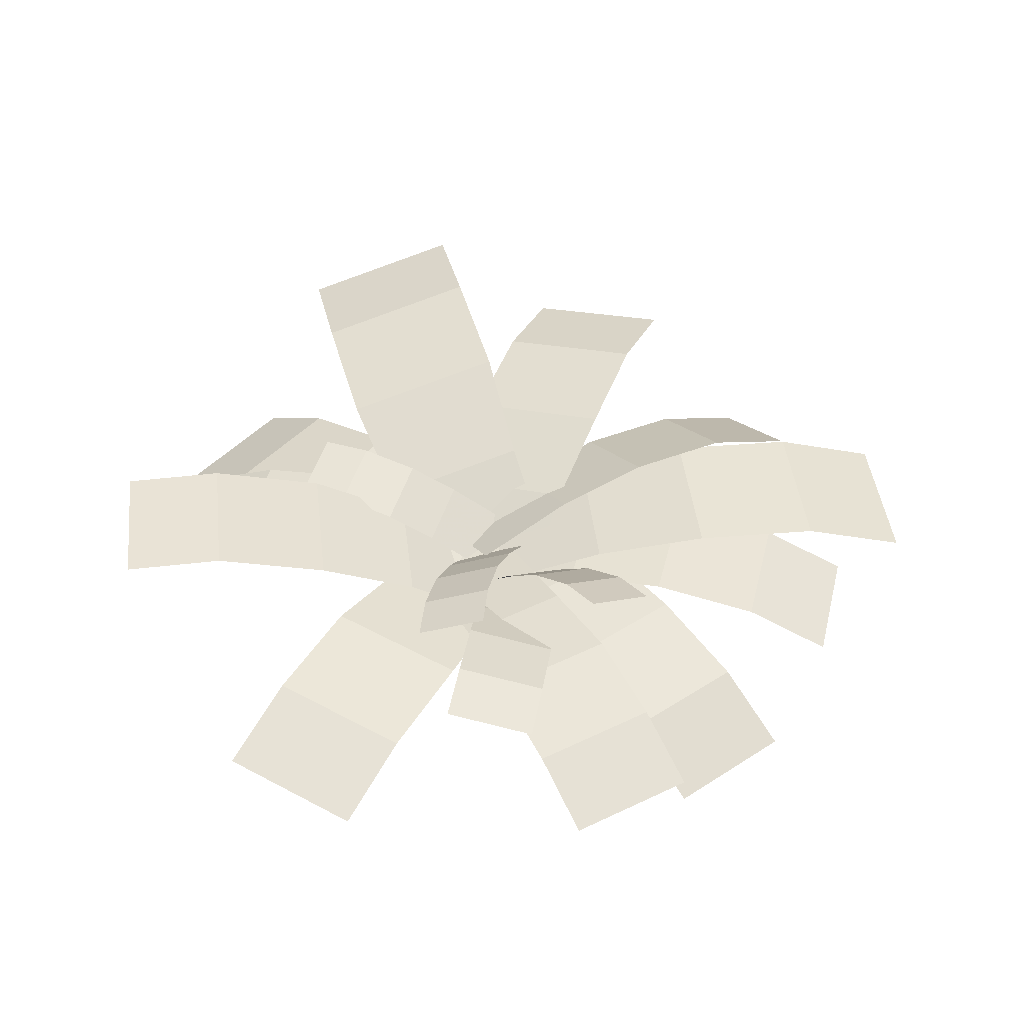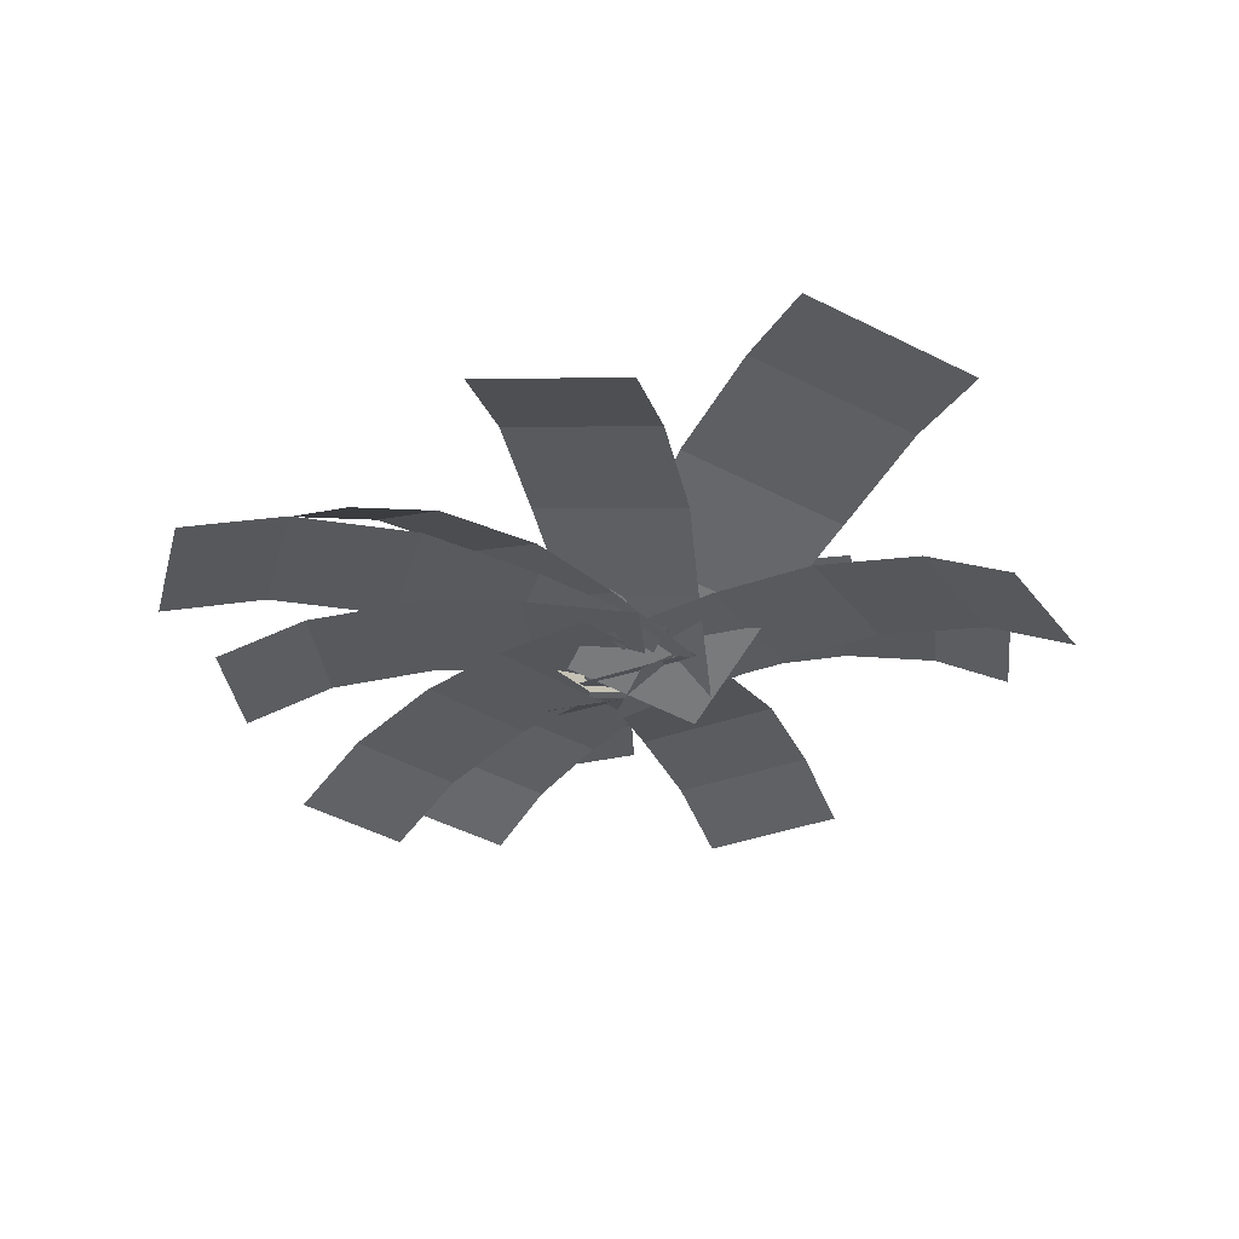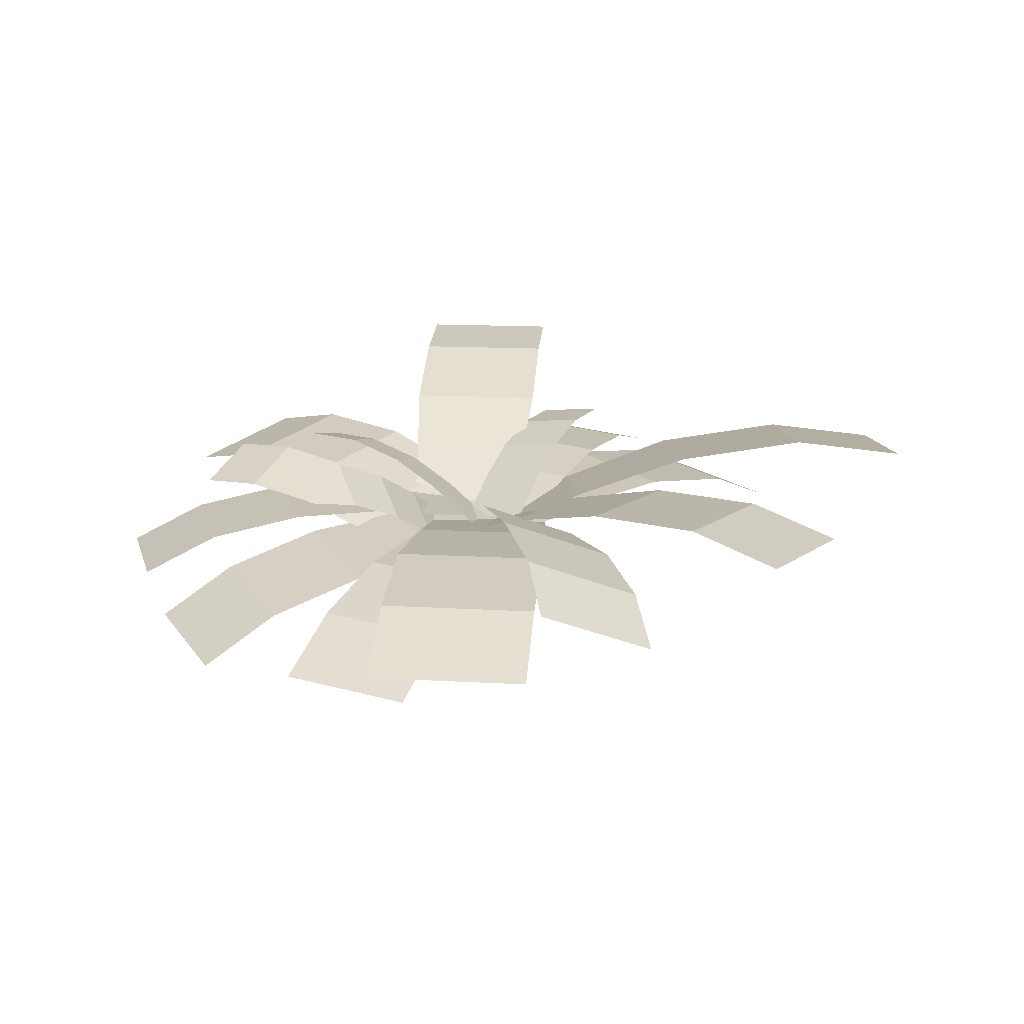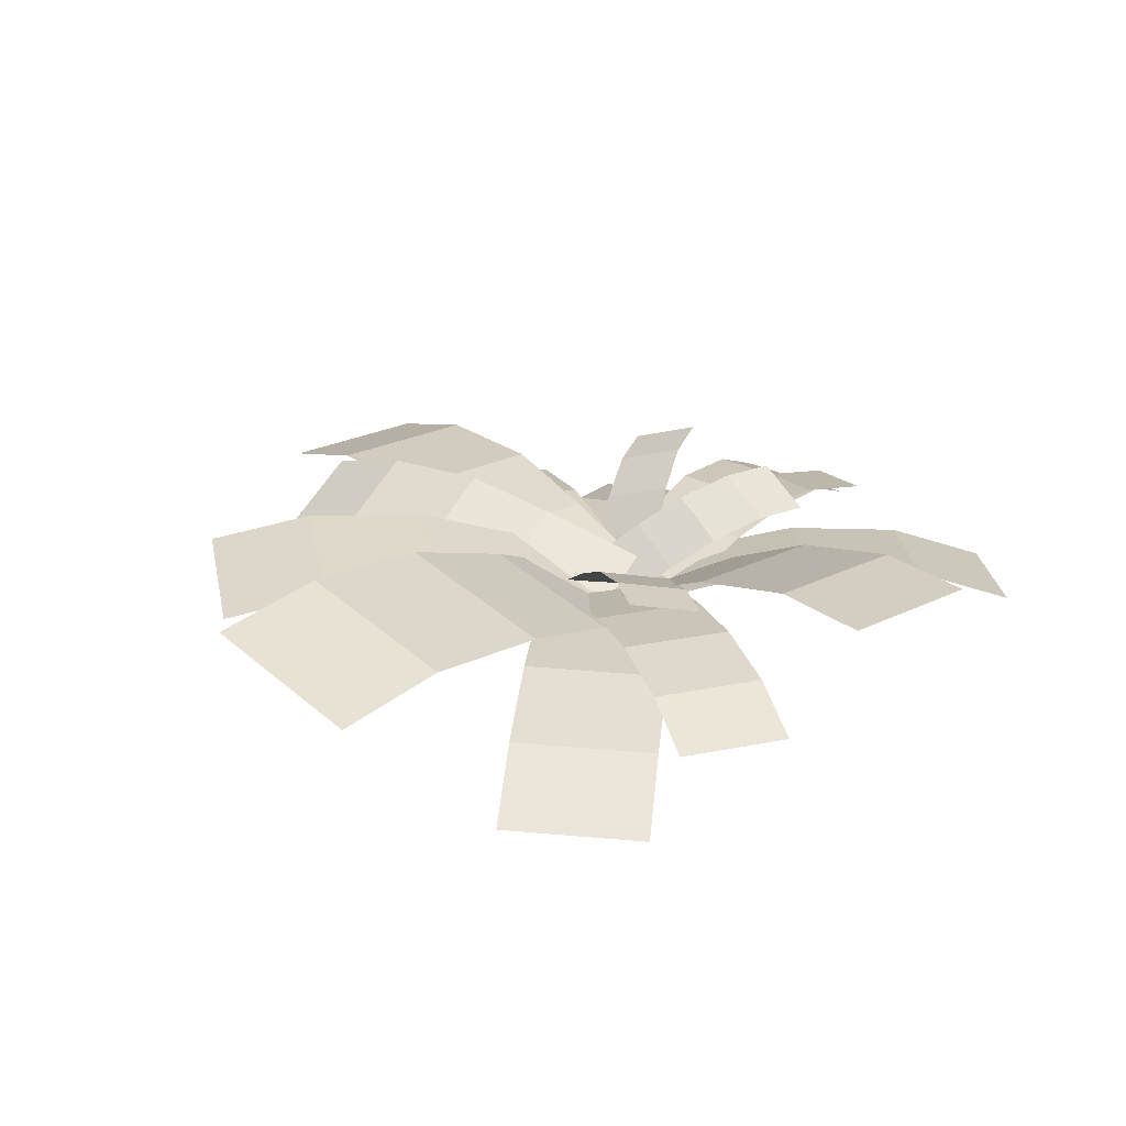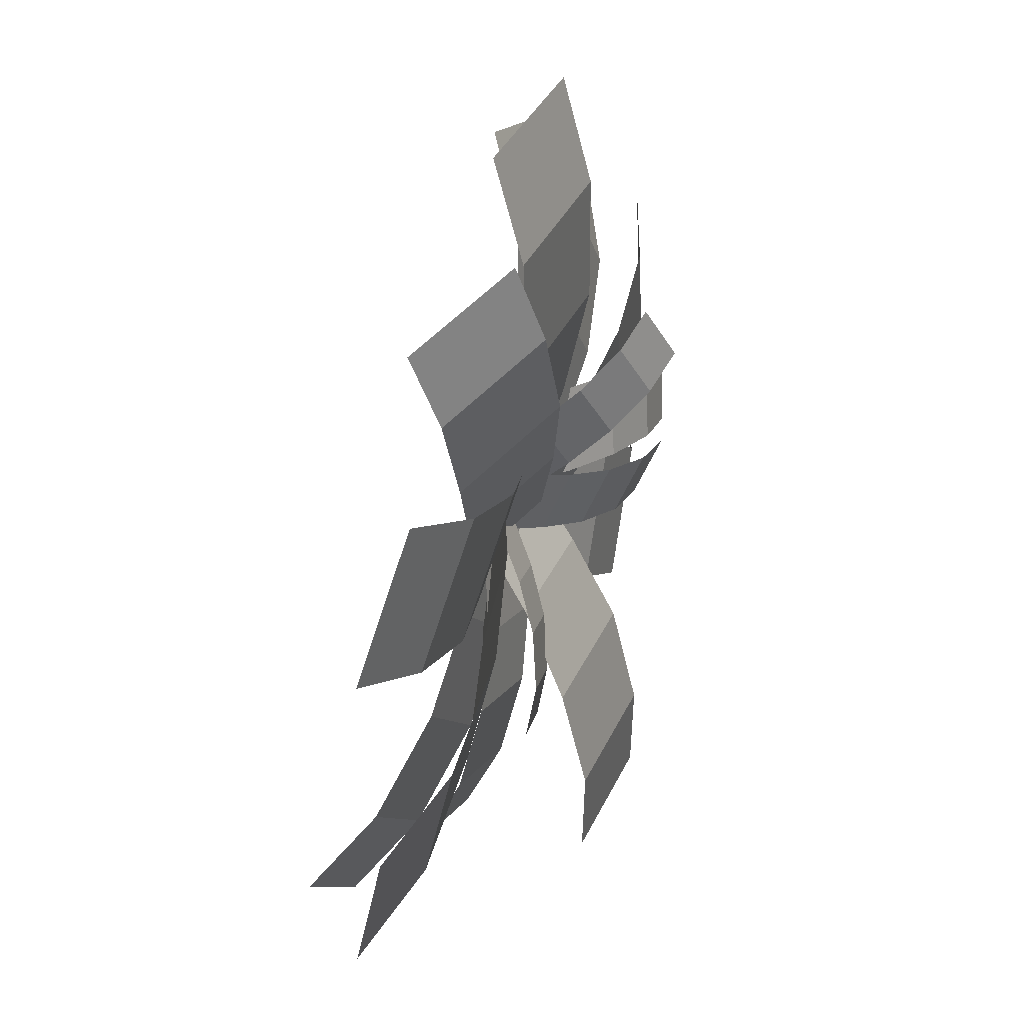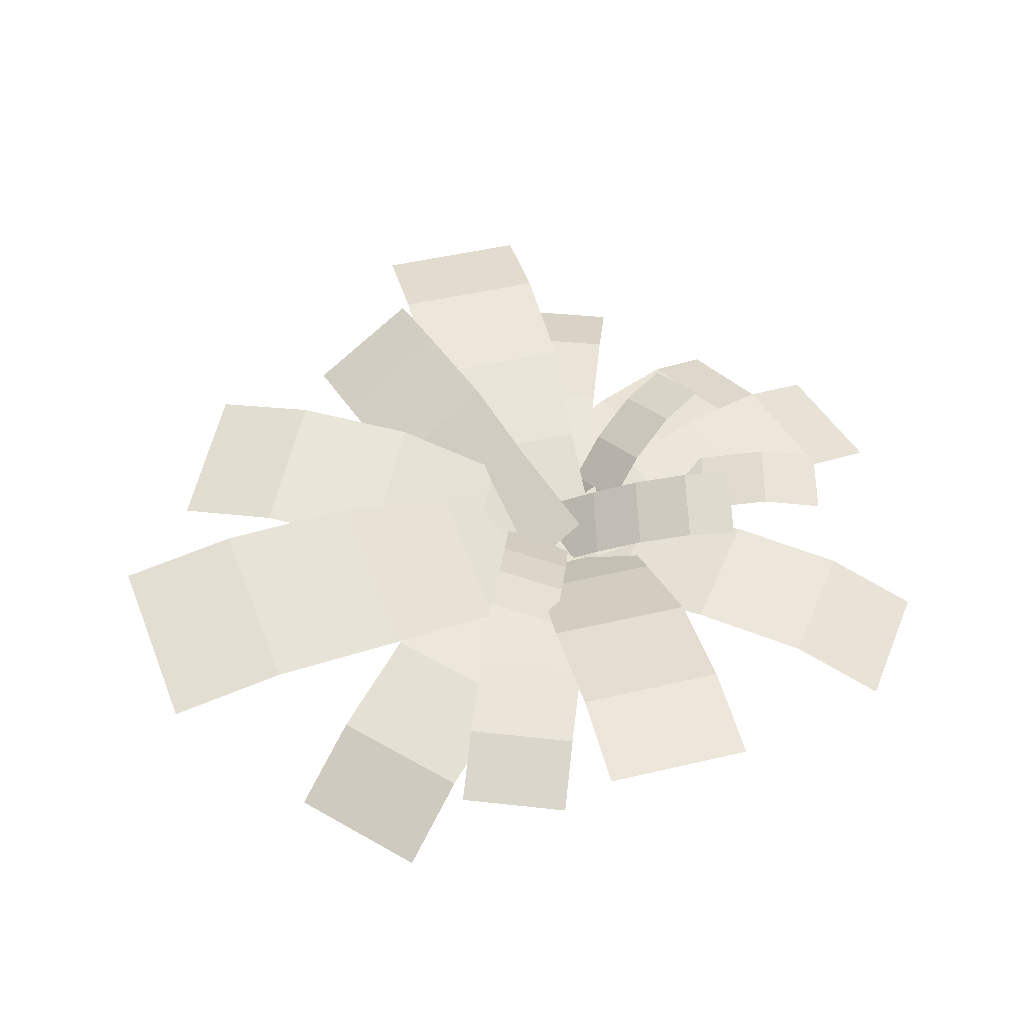
<metadata>
{"format":"obj","ext":"obj","renderer":"f3d","projection":"perspective","resolution":1024,"background":"white","views":[{"elev":42.4,"azim":83.8,"up":"+Z"},{"elev":-30.2,"azim":-104.5,"up":"+Z"},{"elev":23.4,"azim":-175.0,"up":"+Z"},{"elev":24.4,"azim":-39.1,"up":"+Z"},{"elev":38.8,"azim":-66.2,"up":"+Y"},{"elev":50.8,"azim":-14.0,"up":"+Z"}]}
</metadata>
<code>
g Plane06
v -3.4 -12.13 7.591
v 12.35 -6.513 15.04
v 4.783 10.08 20.38
v -12.25 4.006 12.33
v -0.787 25.59 23.78
v -20.14 18.7 14.63
v -6.733 42.51 23.6
v -26.08 35.62 14.45
v -10.1 56.97 19.82
v -29.45 50.07 10.67
v -6.378 -6.432 10.53
v 15.65 -6.432 10.53
v 16.55 15.43 17.17
v -7.275 15.43 17.17
v 18.16 35.26 20.92
v -8.891 35.26 20.92
v 18.16 56.84 20.69
v -8.891 56.84 20.69
v 18.16 74.58 15.71
v -8.891 74.58 15.71
v -10.07 -0.5593 10.49
v 11.78 -8.458 10.49
v 18.36 9.744 13.7
v -3.486 17.64 13.7
v 24.25 26.02 14.67
v 2.398 33.92 14.67
v 30.49 43.27 12.06
v 8.636 51.17 12.06
v 35.43 56.95 5.832
v 13.58 64.85 5.832
v -4.581 7.375 10.71
v 7.902 -12.21 11.34
v 24.36 -1.664 12.99
v 11.88 17.92 12.36
v 38.98 7.64 12.57
v 26.5 27.22 11.95
v 54.29 17.27 8.502
v 41.8 36.85 7.876
v 66.2 24.62 1.134
v 53.72 44.21 0.5081
v 7.458 -17.98 5.846
v 17.14 0.8053 8.935
v -1.256 9.896 17.33
v -11.73 -10.42 13.99
v -17.63 19.2 22.89
v -29.52 -3.873 19.1
v -36.28 28.54 24.57
v -48.18 5.465 20.77
v -51.69 37.01 21.37
v -63.58 13.93 17.58
v 12.33 -16.44 3.57
v 8.994 6.653 9.388
v -13.19 1.851 19.76
v -9.582 -23.12 13.47
v -33.86 -1.123 26.99
v -29.76 -29.48 19.84
v -56.89 -5.179 29.87
v -52.79 -33.54 22.72
v -76.71 -7.374 27.21
v -72.61 -35.73 20.07
v 20.85 -3.781 6.429
v 0.7098 -3.985 6.522
v 0.1202 -21.84 17.39
v 21.91 -21.62 17.29
v -1.152 -38.57 25.23
v 23.59 -38.32 25.12
v -0.9356 -57.73 29.94
v 23.81 -57.48 29.83
v -0.7664 -74.58 29.57
v 23.97 -74.33 29.46
v 9.947 4.374 7.45
v -1.783 -11.91 9.196
v 14.39 -23.99 14.63
v 27.08 -6.383 12.74
v 28.48 -35.66 17.55
v 42.89 -15.65 15.41
v 44.43 -47.24 16.67
v 58.84 -27.24 14.52
v 57.2 -56.99 11.58
v 71.61 -36.99 9.433
v 16.23 -14.55 10.43
v -0.8647 2.755 11.09
v -15.4 -11.67 12.82
v 1.7 -28.98 12.16
v -28.32 -24.42 12.38
v -11.22 -41.73 11.73
v -41.87 -37.65 8.116
v -24.77 -54.96 7.46
v -52.45 -47.81 0.3976
v -35.35 -65.12 -0.2577
v 14.06 -13.07 11.59
v -3.674 -6.239 11.49
v -9.369 -20.97 14.34
v 8.362 -27.81 14.45
v -14.46 -34.16 15.34
v 3.27 -41 15.44
v -19.86 -48.2 13.42
v -2.129 -55.03 13.52
v -24.14 -59.38 8.495
v -6.41 -66.21 8.6
v 18.96 7.608 6.419
v 14.65 -7.055 8.872
v 25.98 -9.369 14.96
v 30.29 5.294 12.51
v 36.45 -11.73 19.22
v 40.76 2.93 16.77
v 48.2 -14.81 21.47
v 52.51 -0.1471 19.01
v 58.24 -17.9 20.66
v 62.55 -3.236 18.2
v 9.658 2.376 5.741
v 14.55 -8.469 9.769
v 20.43 -3.187 16.85
v 15.53 7.658 12.82
v 26.33 1.536 22.39
v 21.44 12.38 18.36
v 33.85 6.544 26.74
v 28.95 17.39 22.71
v 41.23 10.51 28.45
v 36.33 21.36 24.42
v 8.185 1.397 13.12
v 5.98 -10.23 8.905
v 14.07 -13.87 14.72
v 16.27 -2.248 18.94
v 21.8 -16.91 19.06
v 24.01 -5.287 23.27
v 30.97 -19.71 21.99
v 33.17 -8.089 26.2
v 39.33 -21.46 22.41
v 41.54 -9.83 26.63
v 9.88 -0.7428 13.41
v 15.88 -17.06 11.8
v 32.97 -11.83 14.78
v 26.48 5.817 16.52
v 48.43 -7.598 15.65
v 41.06 12.44 17.62
v 64.26 -1.549 13.34
v 56.89 18.49 15.31
v 76.71 3.586 7.693
v 69.34 23.62 9.666
v 9.724 -8.031 10.2
v -1.325 -2.646 12.79
v -4.289 -11.31 18.15
v 6.761 -16.69 15.56
v -7.281 -19.31 22.01
v 3.769 -24.69 19.41
v -11.11 -28.28 24.31
v -0.06239 -33.66 21.71
v -14.9 -35.95 24.09
v -3.851 -41.33 21.5
f 1 2 3
f 3 4 1
f 4 3 5
f 5 6 4
f 6 5 7
f 7 8 6
f 8 7 9
f 9 10 8
f 11 12 13
f 13 14 11
f 14 13 15
f 15 16 14
f 16 15 17
f 17 18 16
f 18 17 19
f 19 20 18
f 21 22 23
f 23 24 21
f 24 23 25
f 25 26 24
f 26 25 27
f 27 28 26
f 28 27 29
f 29 30 28
f 31 32 33
f 33 34 31
f 34 33 35
f 35 36 34
f 36 35 37
f 37 38 36
f 38 37 39
f 39 40 38
f 41 42 43
f 43 44 41
f 44 43 45
f 45 46 44
f 46 45 47
f 47 48 46
f 48 47 49
f 49 50 48
f 51 52 53
f 53 54 51
f 54 53 55
f 55 56 54
f 56 55 57
f 57 58 56
f 58 57 59
f 59 60 58
f 61 62 63
f 63 64 61
f 64 63 65
f 65 66 64
f 66 65 67
f 67 68 66
f 68 67 69
f 69 70 68
f 71 72 73
f 73 74 71
f 74 73 75
f 75 76 74
f 76 75 77
f 77 78 76
f 78 77 79
f 79 80 78
f 81 82 83
f 83 84 81
f 84 83 85
f 85 86 84
f 86 85 87
f 87 88 86
f 88 87 89
f 89 90 88
f 91 92 93
f 93 94 91
f 94 93 95
f 95 96 94
f 96 95 97
f 97 98 96
f 98 97 99
f 99 100 98
f 101 102 103
f 103 104 101
f 104 103 105
f 105 106 104
f 106 105 107
f 107 108 106
f 108 107 109
f 109 110 108
f 111 112 113
f 113 114 111
f 114 113 115
f 115 116 114
f 116 115 117
f 117 118 116
f 118 117 119
f 119 120 118
f 121 122 123
f 123 124 121
f 124 123 125
f 125 126 124
f 126 125 127
f 127 128 126
f 128 127 129
f 129 130 128
f 131 132 133
f 133 134 131
f 134 133 135
f 135 136 134
f 136 135 137
f 137 138 136
f 138 137 139
f 139 140 138
f 141 142 143
f 143 144 141
f 144 143 145
f 145 146 144
f 146 145 147
f 147 148 146
f 148 147 149
f 149 150 148

</code>
